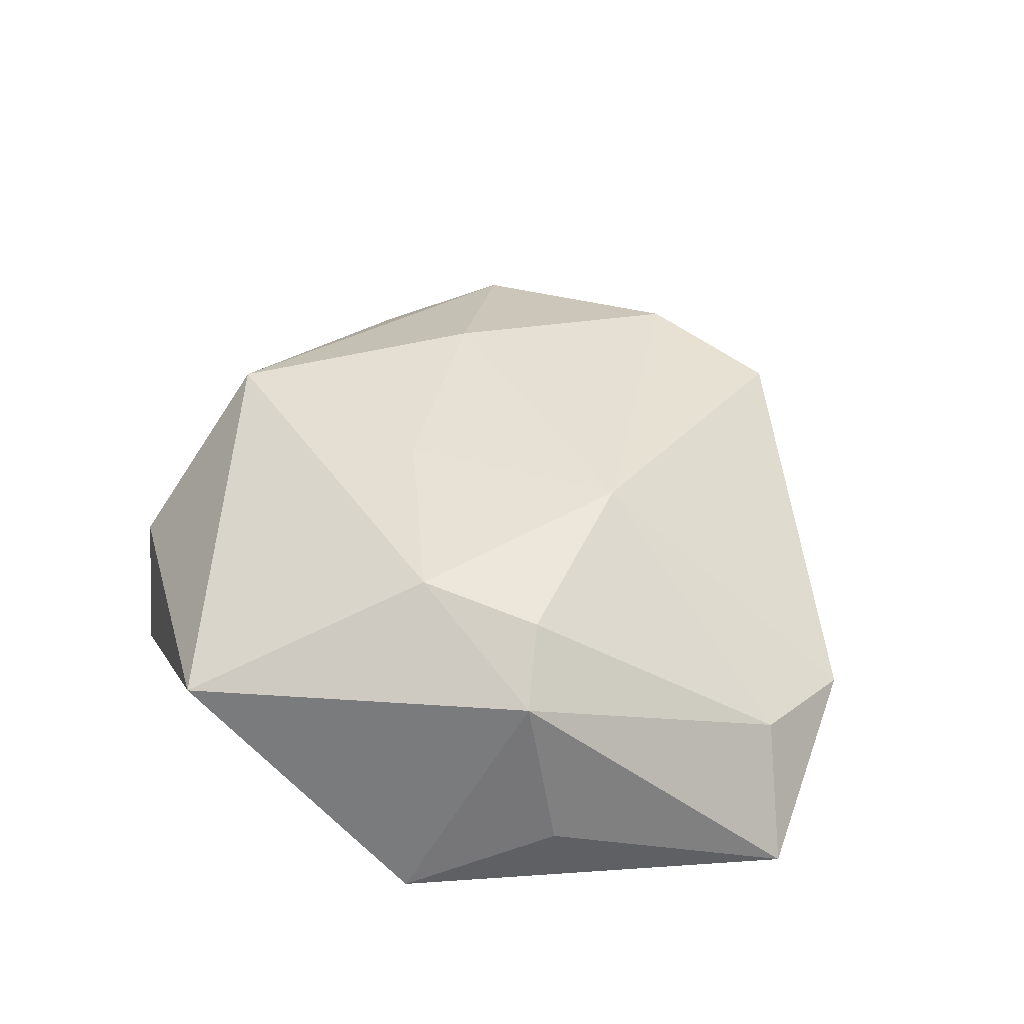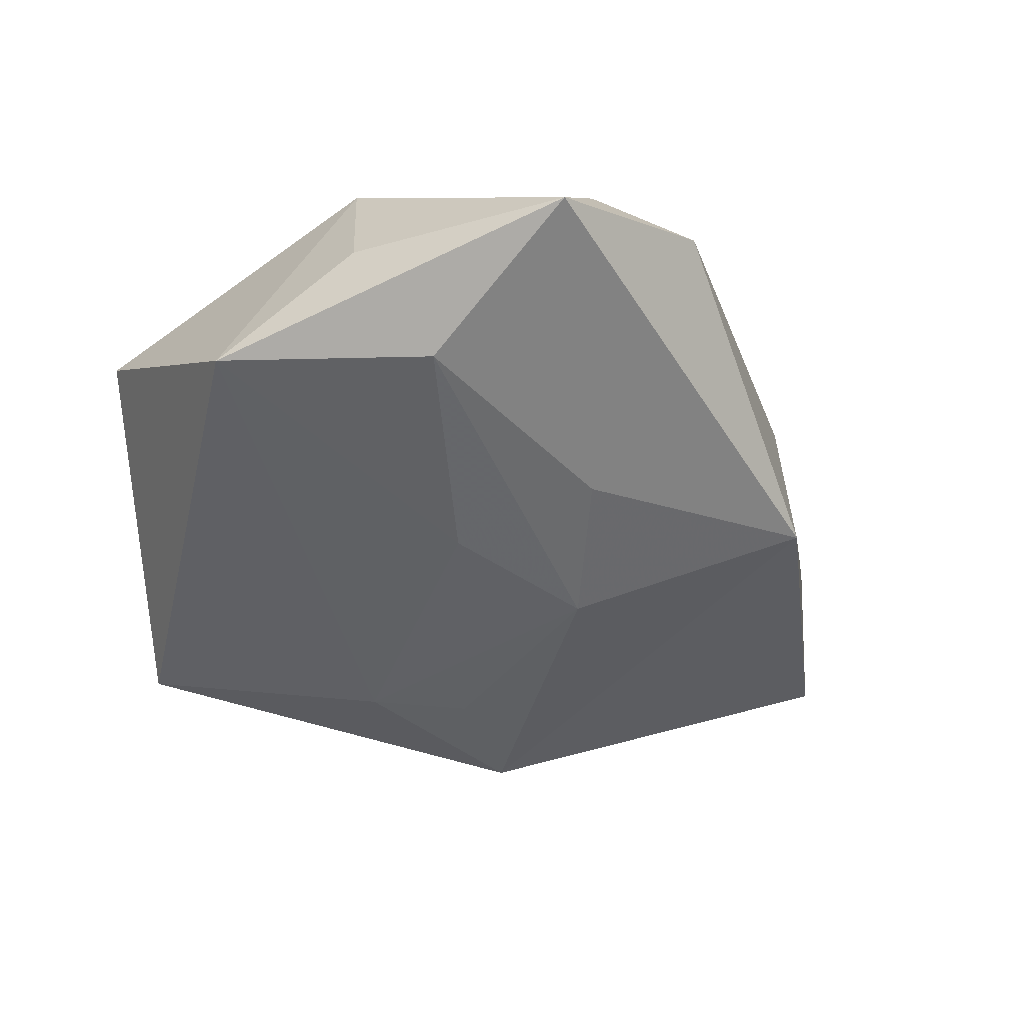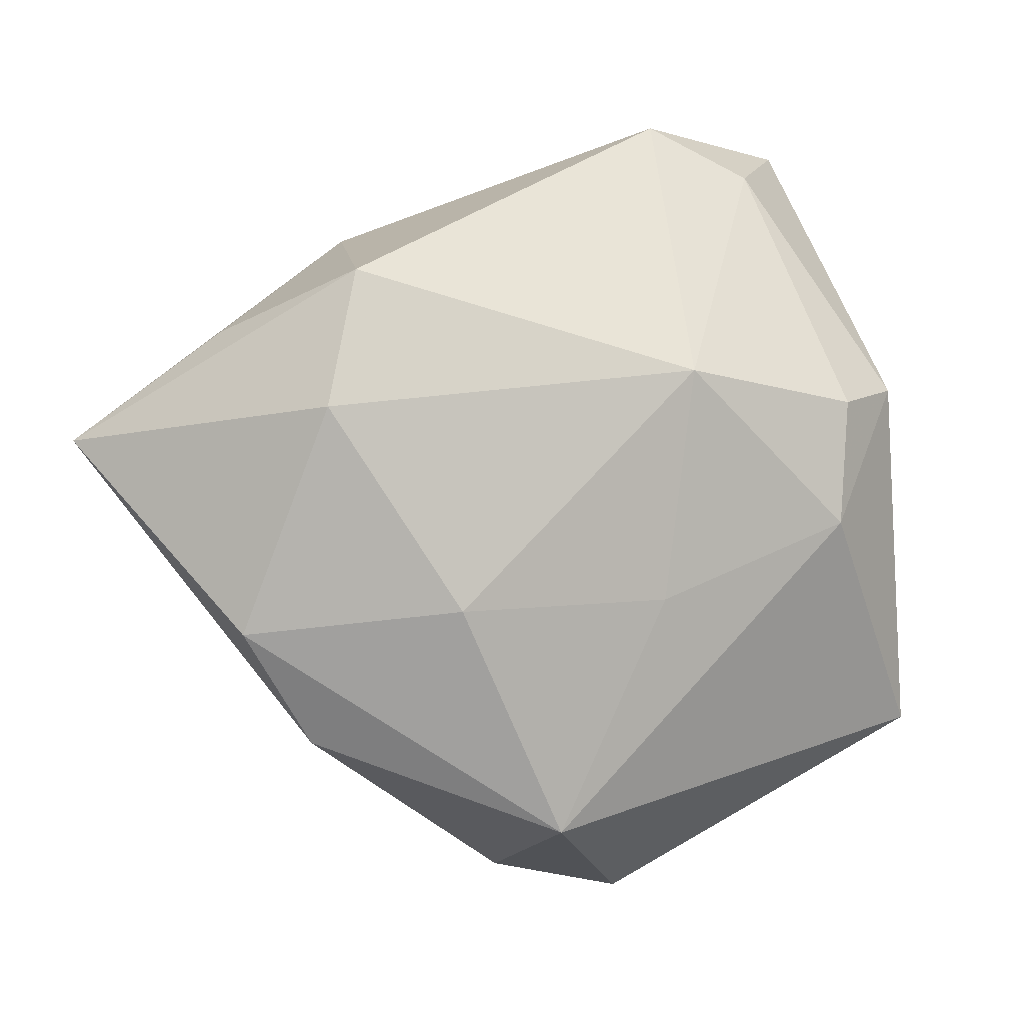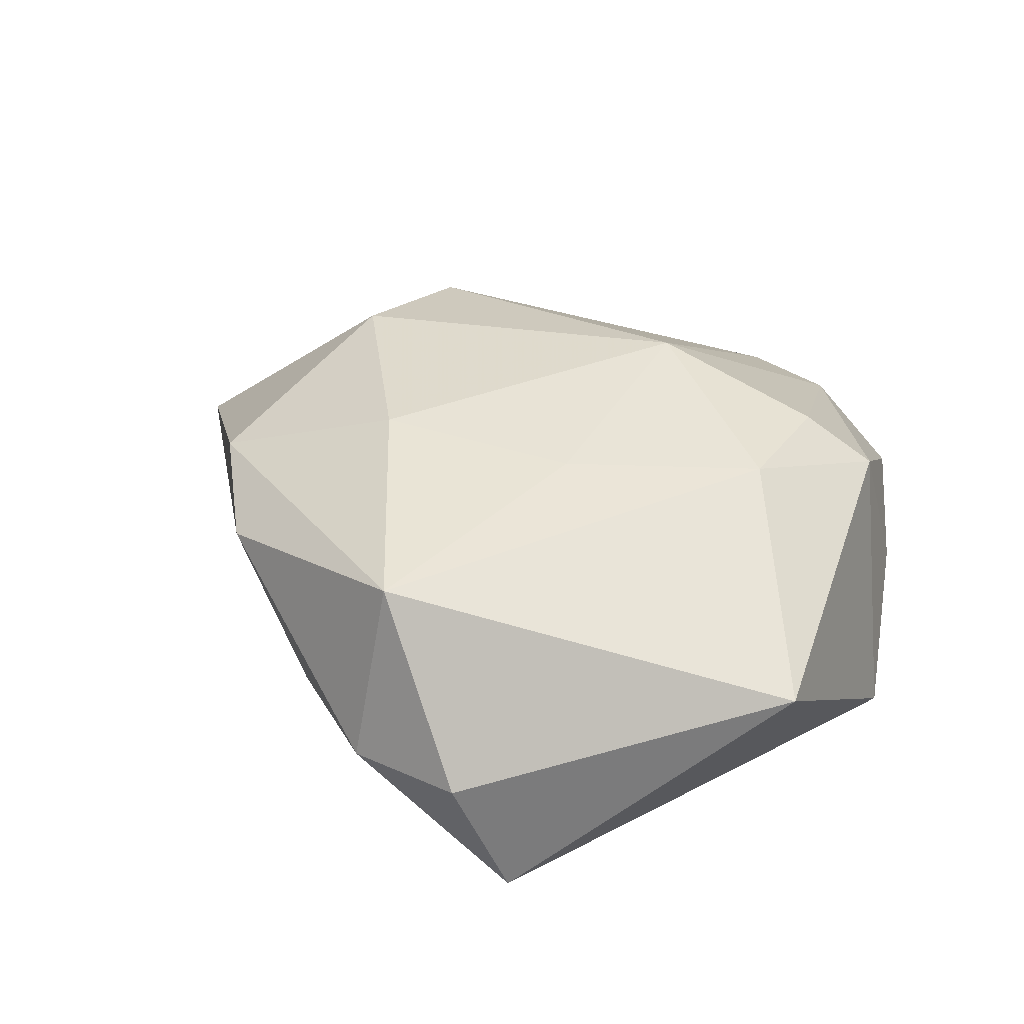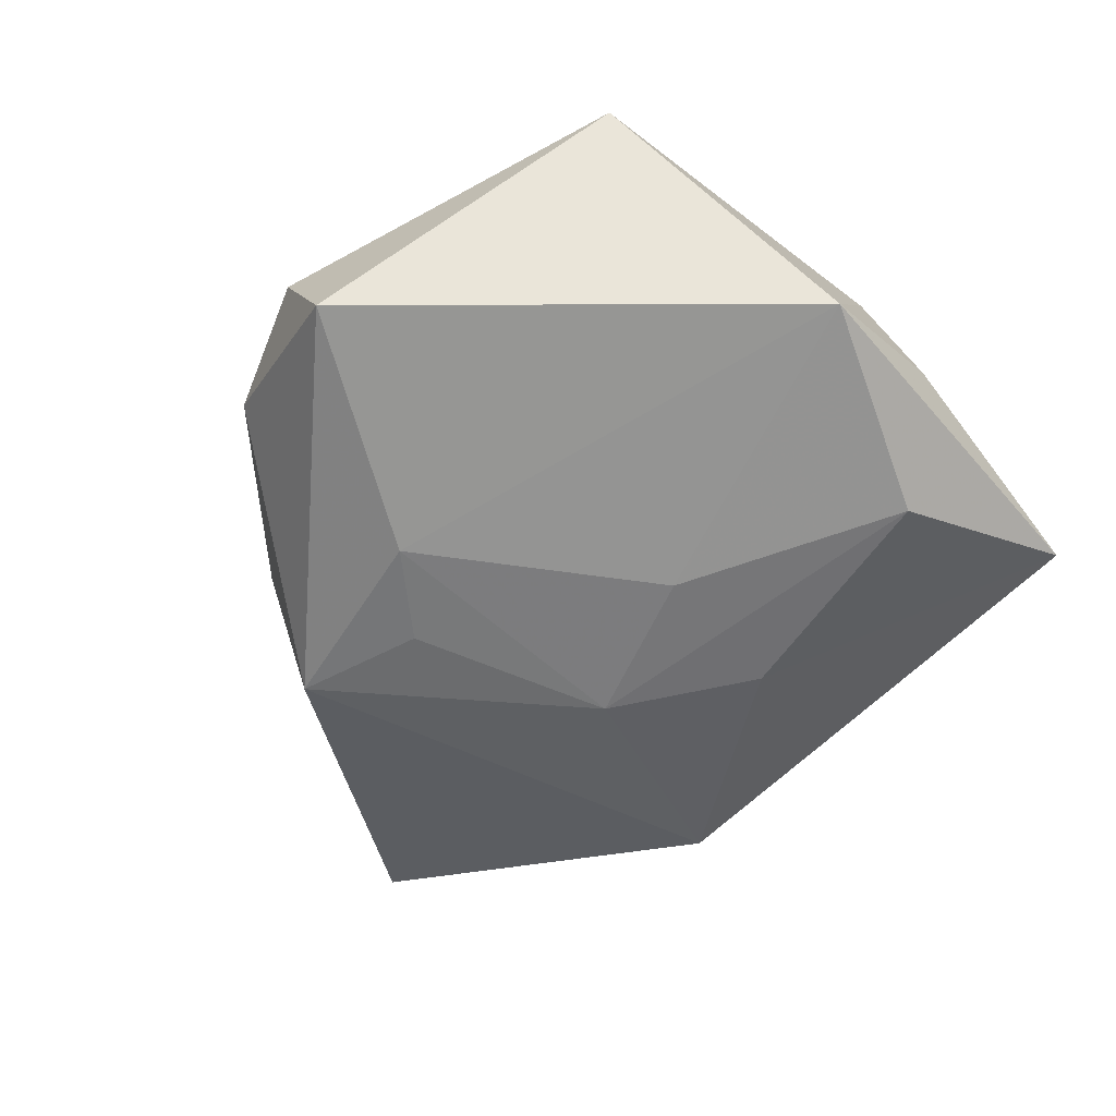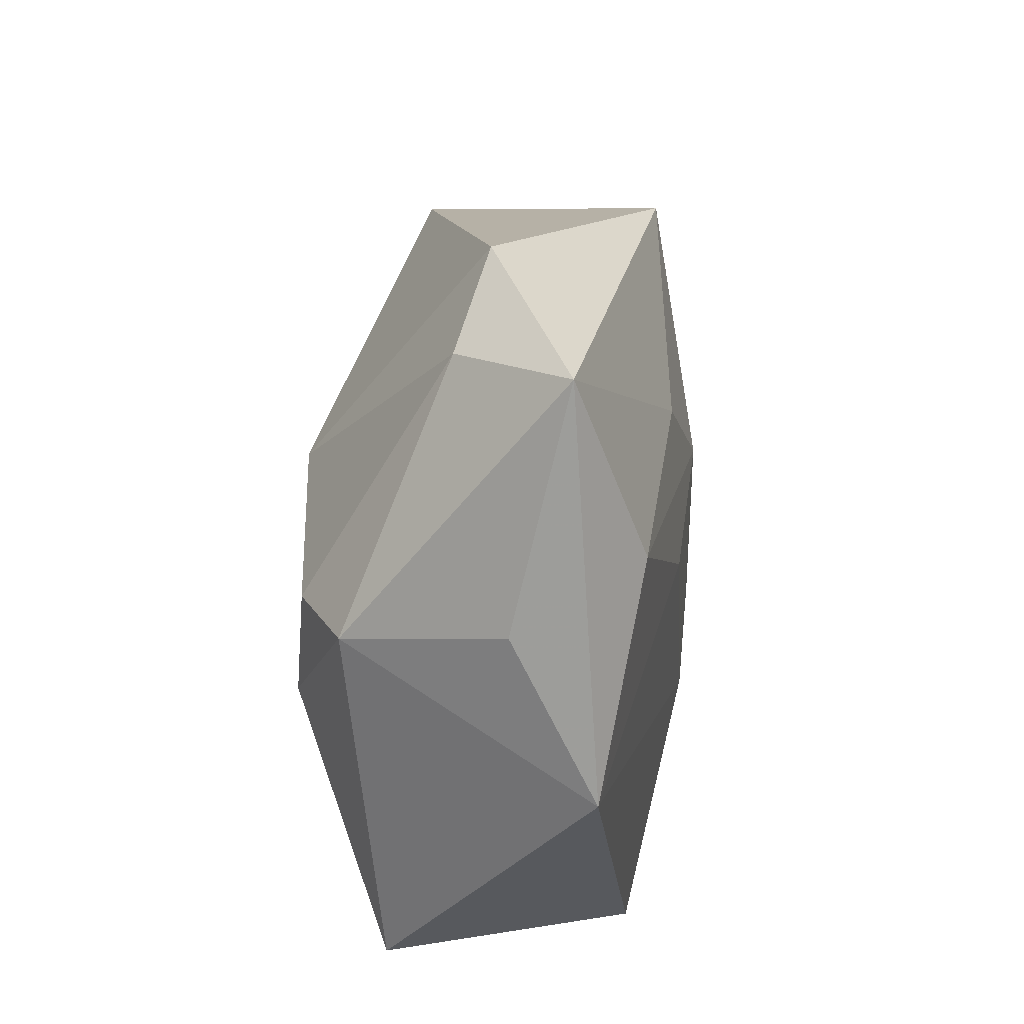
<metadata>
{"format":"obj","ext":"obj","renderer":"f3d","projection":"perspective","resolution":1024,"background":"white","views":[{"elev":44.1,"azim":106.1,"up":"+Z"},{"elev":-45.7,"azim":133.3,"up":"+Z"},{"elev":2.6,"azim":-19.5,"up":"+Y"},{"elev":40.5,"azim":25.1,"up":"+Z"},{"elev":-57.2,"azim":55.7,"up":"+Z"},{"elev":36.1,"azim":96.2,"up":"+Y"}]}
</metadata>
<code>
v 0.00703 -0.04606 -0.001047
v 0.02956 0.02228 -0.01652
v -0.03336 -0.02544 0.007739
v 0.03144 0.04416 -0.008901
v -0.01923 -0.009973 0.0197
v -0.02952 0.02784 0.01332
v -0.006546 -0.03575 0.01694
v -0.004828 -0.02254 -0.01986
v -0.02375 0.03278 -0.01386
v 0.03636 0.01455 0.01411
v 0.02663 -0.0008362 0.02089
v 0.0221 0.04035 0.003885
v 0.01073 0.04621 0.001376
v 0.03947 0.01861 -0.00354
v -0.04189 0.02114 -5.242e-05
v -0.02747 -0.02132 -0.01912
v -0.00975 0.008621 -0.01994
v -0.03373 0.01265 0.01684
v -0.0581 0.008761 -0.004022
v 0.002589 0.02214 -0.01753
v -0.04176 -0.01268 0.01025
v 0.008245 0.005441 -0.01932
v -0.01378 -0.01492 -0.01994
v 0.02816 0.01316 0.01948
v -0.007366 -0.04303 -0.003821
v 0.04429 0.001531 -0.01315
v 0.007403 0.01673 0.02225
v 0.04082 -0.02551 0.009784
v 0.004767 -0.009211 0.02031
v 0.01361 -0.04487 -0.01513
f 13 9 6
f 6 9 15
f 15 19 6
f 9 19 15
f 16 19 9
f 27 13 6
f 9 13 4
f 13 27 12
f 10 4 12
f 12 4 13
f 11 28 10
f 11 27 29
f 29 7 11
f 11 7 28
f 25 16 30
f 29 27 5
f 5 7 29
f 26 28 30
f 10 28 26
f 24 11 10
f 27 11 24
f 10 12 24
f 24 12 27
f 1 25 30
f 7 25 1
f 30 28 1
f 28 7 1
f 19 16 3
f 16 25 3
f 3 25 7
f 18 27 6
f 18 5 27
f 6 19 18
f 30 16 8
f 8 26 30
f 22 26 8
f 17 16 9
f 22 8 17
f 4 26 2
f 2 26 22
f 22 17 2
f 14 4 10
f 10 26 14
f 14 26 4
f 7 5 21
f 21 3 7
f 5 18 21
f 19 3 21
f 21 18 19
f 23 8 16
f 16 17 23
f 23 17 8
f 20 17 9
f 20 2 17
f 9 4 20
f 4 2 20

</code>
